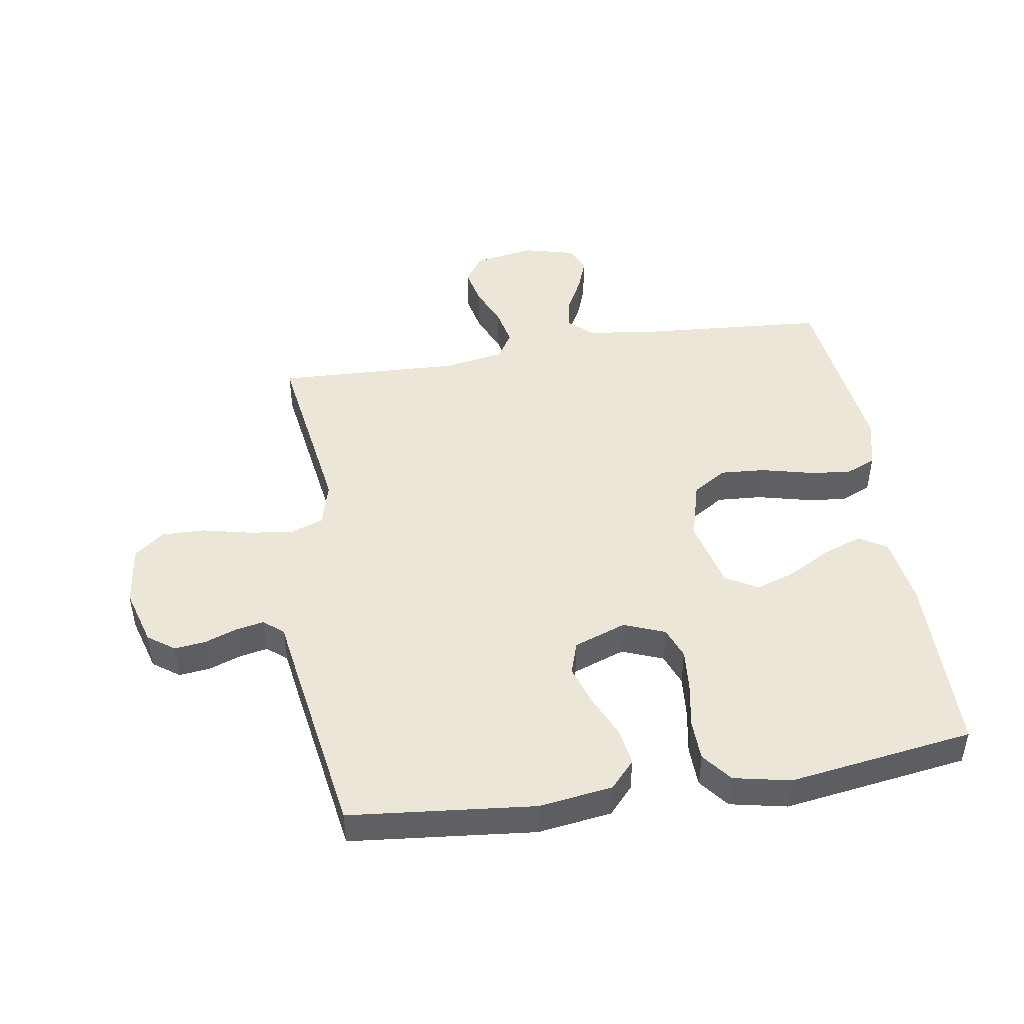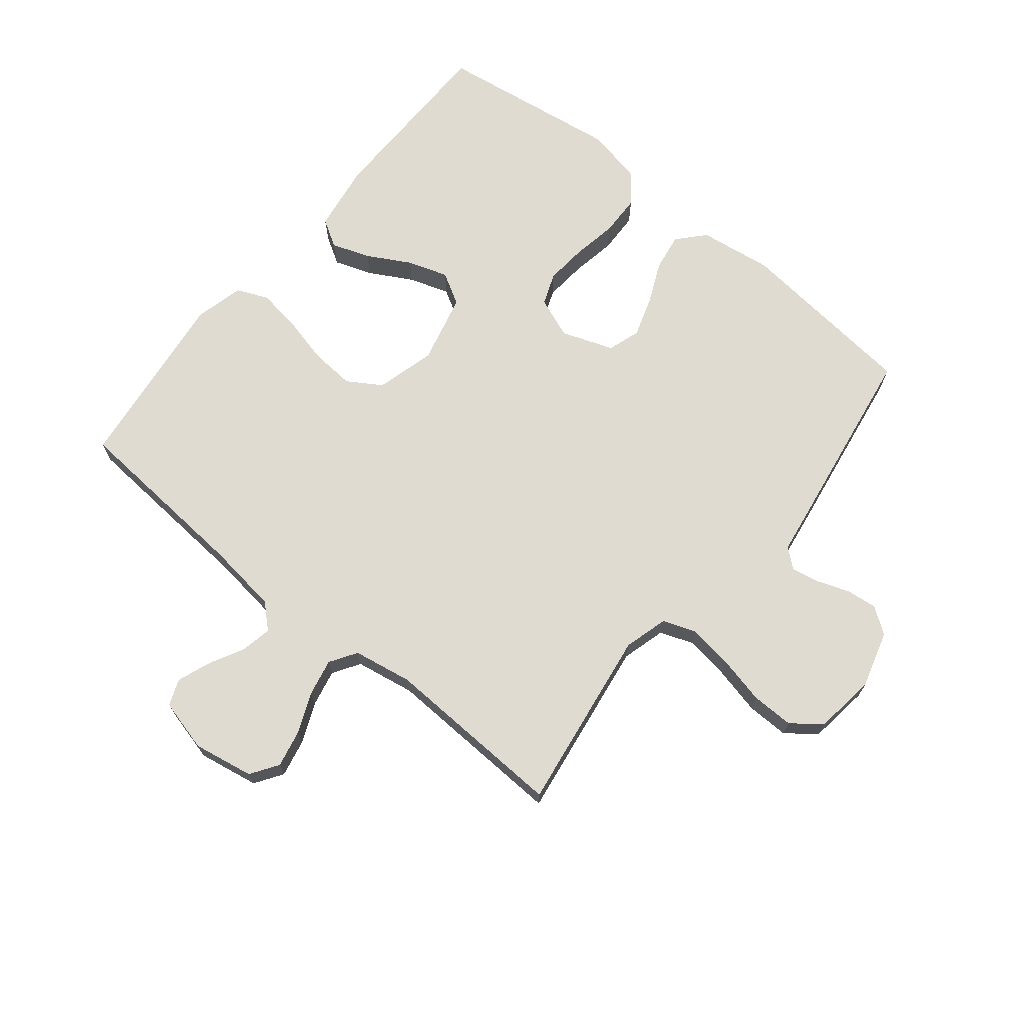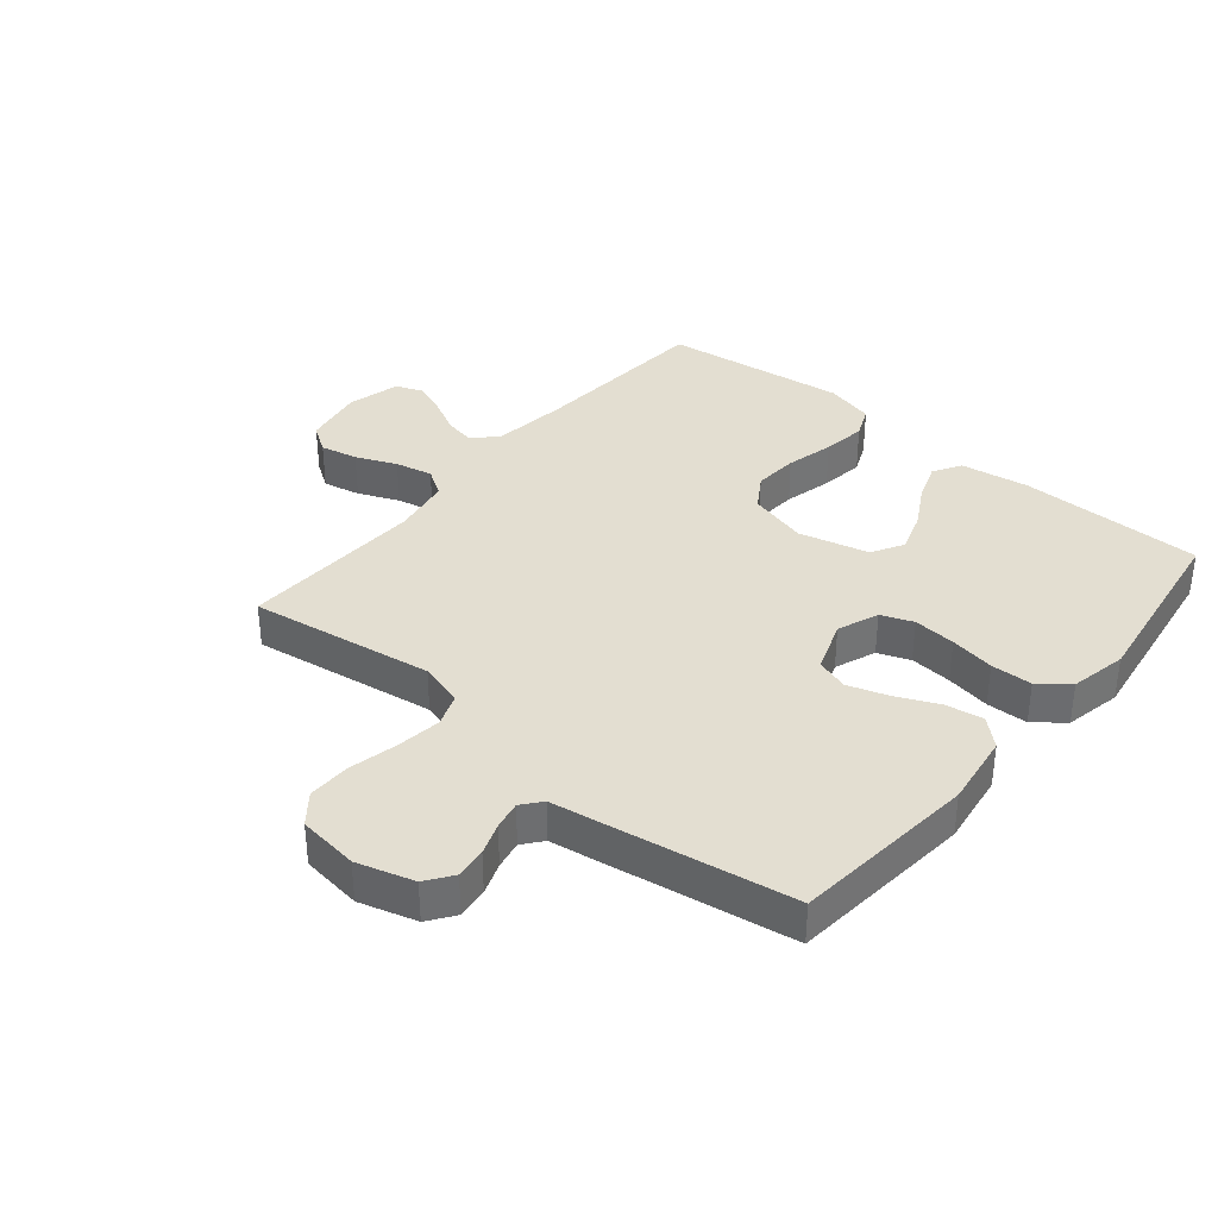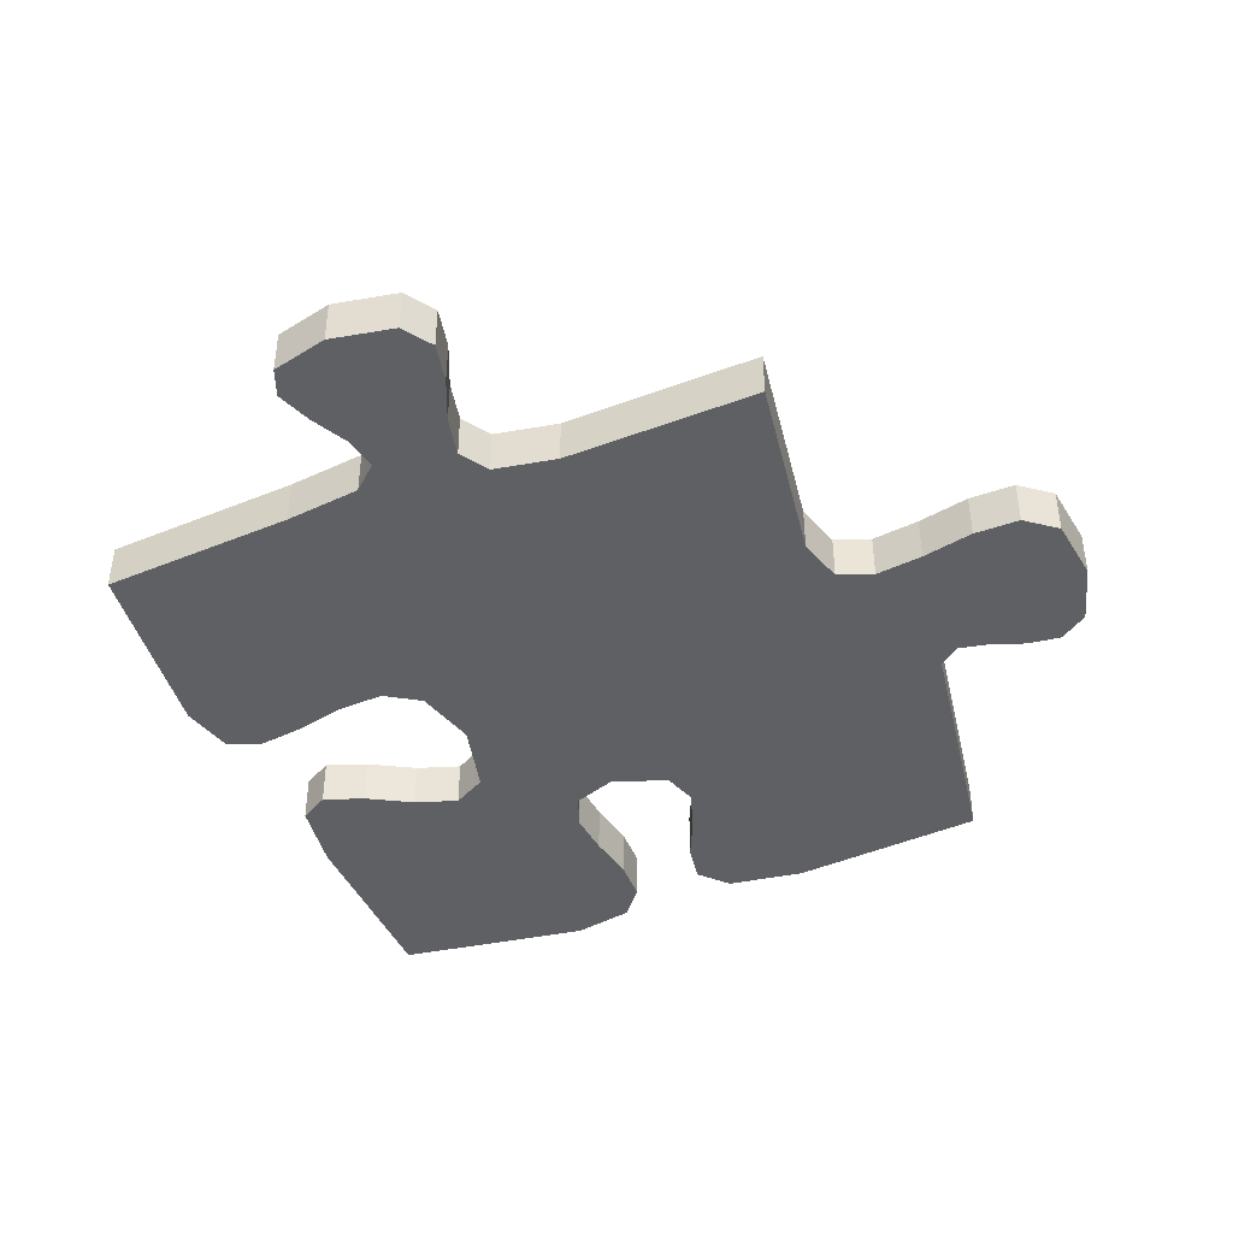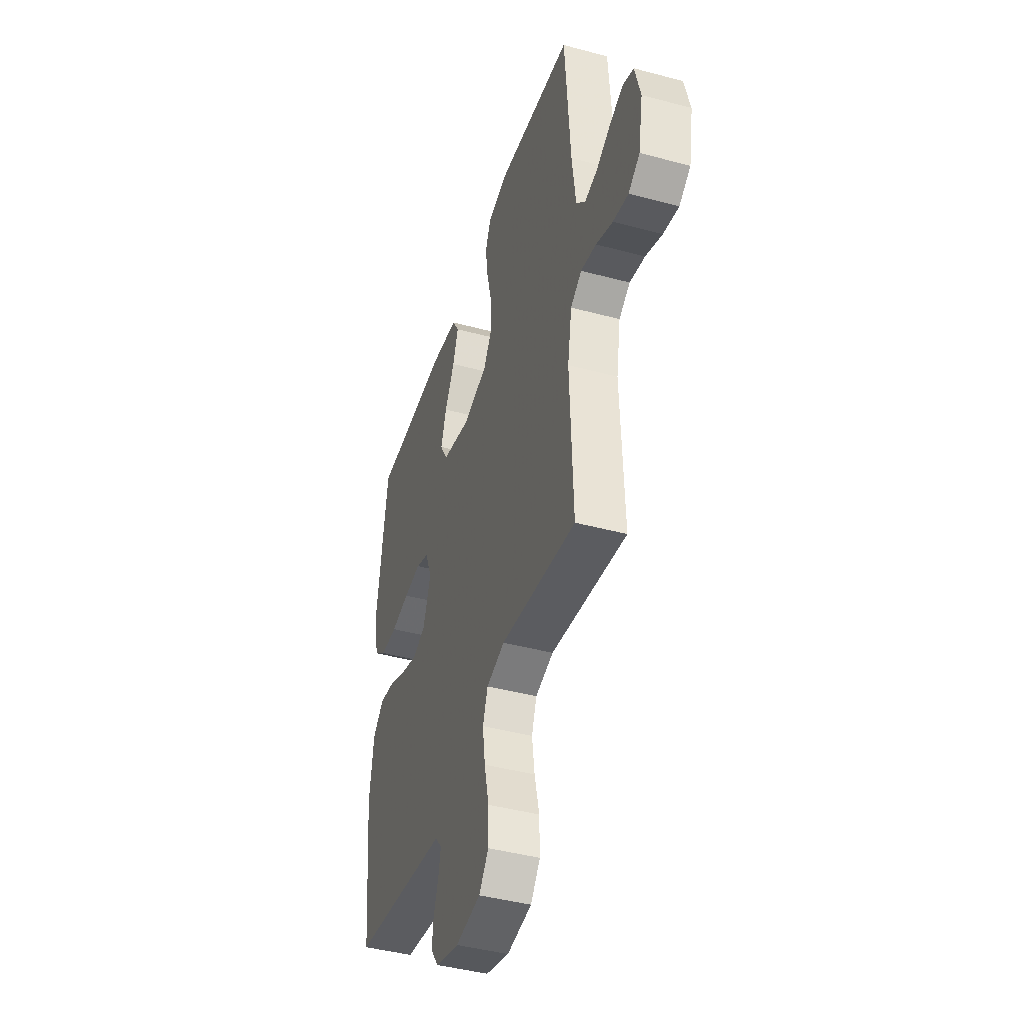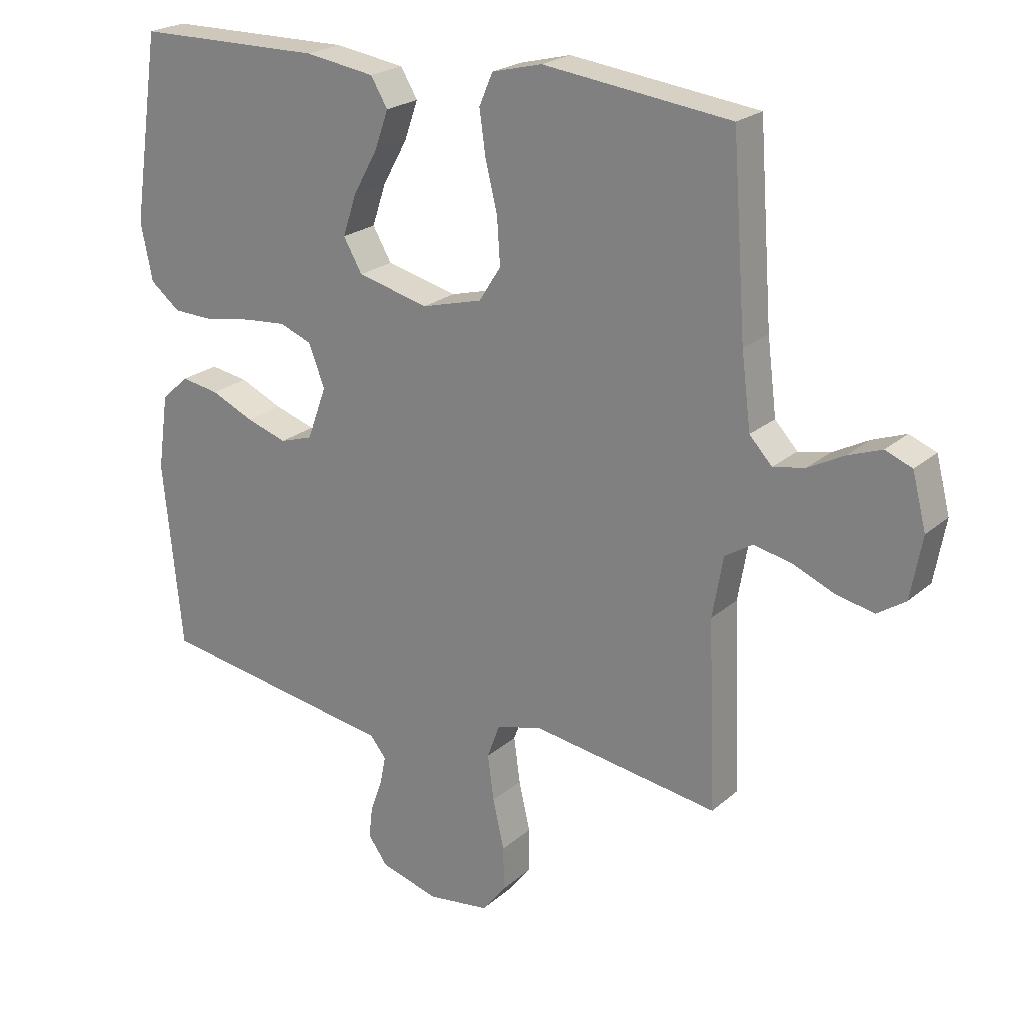
<metadata>
{"format":"obj","ext":"obj","renderer":"f3d","projection":"perspective","resolution":1024,"background":"white","views":[{"elev":46.6,"azim":-99.0,"up":"+Y"},{"elev":70.0,"azim":129.2,"up":"+Y"},{"elev":36.1,"azim":-140.3,"up":"+Y"},{"elev":-42.4,"azim":112.0,"up":"+Y"},{"elev":-43.3,"azim":72.4,"up":"+Z"},{"elev":22.3,"azim":34.7,"up":"+Z"}]}
</metadata>
<code>
v 0.5 0.07 -0.5
v 0.2 0.07 -0.455
v 0.128 0.07 -0.475
v 0.108 0.07 -0.529
v 0.118 0.07 -0.602
v 0.136 0.07 -0.681
v 0.137 0.07 -0.751
v 0.099 0.07 -0.799
v 0 0.07 -0.812
v -0.093 0.07 -0.785
v -0.124 0.07 -0.742
v -0.118 0.07 -0.691
v -0.099 0.07 -0.639
v -0.09 0.07 -0.593
v -0.116 0.07 -0.561
v -0.2 0.07 -0.548
v -0.5 0.07 -0.5
v -0.53 0.07 -0.2
v -0.513 0.07 -0.08
v -0.469 0.07 -0.04
v -0.408 0.07 -0.05
v -0.339 0.07 -0.081
v -0.274 0.07 -0.102
v -0.221 0.07 -0.085
v -0.19 0.07 0
v -0.216 0.07 0.067
v -0.268 0.07 0.087
v -0.337 0.07 0.081
v -0.41 0.07 0.068
v -0.477 0.07 0.07
v -0.525 0.07 0.108
v -0.544 0.07 0.2
v -0.5 0.07 0.5
v -0.2 0.07 0.503
v -0.088 0.07 0.486
v -0.061 0.07 0.441
v -0.083 0.07 0.379
v -0.122 0.07 0.309
v -0.144 0.07 0.243
v -0.114 0.07 0.191
v 0 0.07 0.163
v 0.097 0.07 0.189
v 0.132 0.07 0.244
v 0.127 0.07 0.317
v 0.108 0.07 0.395
v 0.098 0.07 0.466
v 0.12 0.07 0.517
v 0.2 0.07 0.537
v 0.5 0.07 0.5
v 0.522 0.07 0.2
v 0.537 0.07 0.082
v 0.573 0.07 0.043
v 0.624 0.07 0.053
v 0.681 0.07 0.083
v 0.735 0.07 0.103
v 0.778 0.07 0.086
v 0.8 0.07 0
v 0.782 0.07 -0.099
v 0.737 0.07 -0.129
v 0.676 0.07 -0.116
v 0.61 0.07 -0.088
v 0.549 0.07 -0.075
v 0.505 0.07 -0.103
v 0.488 0.07 -0.2
v 0.5 0 -0.5
v 0.2 0 -0.455
v 0.128 0 -0.475
v 0.108 0 -0.529
v 0.118 0 -0.602
v 0.136 0 -0.681
v 0.137 0 -0.751
v 0.099 0 -0.799
v 0 0 -0.812
v -0.093 0 -0.785
v -0.124 0 -0.742
v -0.118 0 -0.691
v -0.099 0 -0.639
v -0.09 0 -0.593
v -0.116 0 -0.561
v -0.2 0 -0.548
v -0.5 0 -0.5
v -0.53 0 -0.2
v -0.513 0 -0.08
v -0.469 0 -0.04
v -0.408 0 -0.05
v -0.339 0 -0.081
v -0.274 0 -0.102
v -0.221 0 -0.085
v -0.19 0 0
v -0.216 0 0.067
v -0.268 0 0.087
v -0.337 0 0.081
v -0.41 0 0.068
v -0.477 0 0.07
v -0.525 0 0.108
v -0.544 0 0.2
v -0.5 0 0.5
v -0.2 0 0.503
v -0.088 0 0.486
v -0.061 0 0.441
v -0.083 0 0.379
v -0.122 0 0.309
v -0.144 0 0.243
v -0.114 0 0.191
v 0 0 0.163
v 0.097 0 0.189
v 0.132 0 0.244
v 0.127 0 0.317
v 0.108 0 0.395
v 0.098 0 0.466
v 0.12 0 0.517
v 0.2 0 0.537
v 0.5 0 0.5
v 0.522 0 0.2
v 0.537 0 0.082
v 0.573 0 0.043
v 0.624 0 0.053
v 0.681 0 0.083
v 0.735 0 0.103
v 0.778 0 0.086
v 0.8 0 0
v 0.782 0 -0.099
v 0.737 0 -0.129
v 0.676 0 -0.116
v 0.61 0 -0.088
v 0.549 0 -0.075
v 0.505 0 -0.103
v 0.488 0 -0.2
f 58 59 60 61
f 58 61 62
f 57 58 62
f 56 57 62
f 53 54 55 56
f 53 56 62 63
f 47 48 49 50
f 47 50 51
f 44 45 46 47
f 43 44 47 51
f 42 43 51 52
f 35 36 37 38
f 35 38 39
f 34 35 39
f 33 34 39
f 32 33 39 40
f 28 29 30 31
f 27 28 31 32
f 26 27 32 40
f 19 20 21 22
f 19 22 23
f 18 19 23
f 15 16 17 18
f 15 18 23 24
f 10 11 12 13
f 10 13 14
f 9 10 14
f 8 9 14
f 5 6 7 8
f 4 5 8 14
f 3 4 14 15
f 64 1 2
f 63 64 2 3
f 52 53 63 3
f 41 42 52 3
f 25 26 40 41
f 24 25 41
f 3 15 24 41
f 125 124 123 122
f 126 125 122
f 126 122 121
f 126 121 120
f 120 119 118 117
f 127 126 120 117
f 114 113 112 111
f 115 114 111
f 111 110 109 108
f 115 111 108 107
f 116 115 107 106
f 102 101 100 99
f 103 102 99
f 103 99 98
f 103 98 97
f 104 103 97 96
f 95 94 93 92
f 96 95 92 91
f 104 96 91 90
f 86 85 84 83
f 87 86 83
f 87 83 82
f 82 81 80 79
f 88 87 82 79
f 77 76 75 74
f 78 77 74
f 78 74 73
f 78 73 72
f 72 71 70 69
f 78 72 69 68
f 79 78 68 67
f 66 65 128
f 67 66 128 127
f 67 127 117 116
f 67 116 106 105
f 105 104 90 89
f 105 89 88
f 105 88 79 67
f 1 65 66 2
f 2 66 67 3
f 3 67 68 4
f 4 68 69 5
f 5 69 70 6
f 6 70 71 7
f 7 71 72 8
f 8 72 73 9
f 9 73 74 10
f 10 74 75 11
f 11 75 76 12
f 12 76 77 13
f 13 77 78 14
f 14 78 79 15
f 15 79 80 16
f 16 80 81 17
f 17 81 82 18
f 18 82 83 19
f 19 83 84 20
f 20 84 85 21
f 21 85 86 22
f 22 86 87 23
f 23 87 88 24
f 24 88 89 25
f 25 89 90 26
f 26 90 91 27
f 27 91 92 28
f 28 92 93 29
f 29 93 94 30
f 30 94 95 31
f 31 95 96 32
f 32 96 97 33
f 33 97 98 34
f 34 98 99 35
f 35 99 100 36
f 36 100 101 37
f 37 101 102 38
f 38 102 103 39
f 39 103 104 40
f 40 104 105 41
f 41 105 106 42
f 42 106 107 43
f 43 107 108 44
f 44 108 109 45
f 45 109 110 46
f 46 110 111 47
f 47 111 112 48
f 48 112 113 49
f 49 113 114 50
f 50 114 115 51
f 51 115 116 52
f 52 116 117 53
f 53 117 118 54
f 54 118 119 55
f 55 119 120 56
f 56 120 121 57
f 57 121 122 58
f 58 122 123 59
f 59 123 124 60
f 60 124 125 61
f 61 125 126 62
f 62 126 127 63
f 63 127 128 64
f 64 128 65 1

</code>
